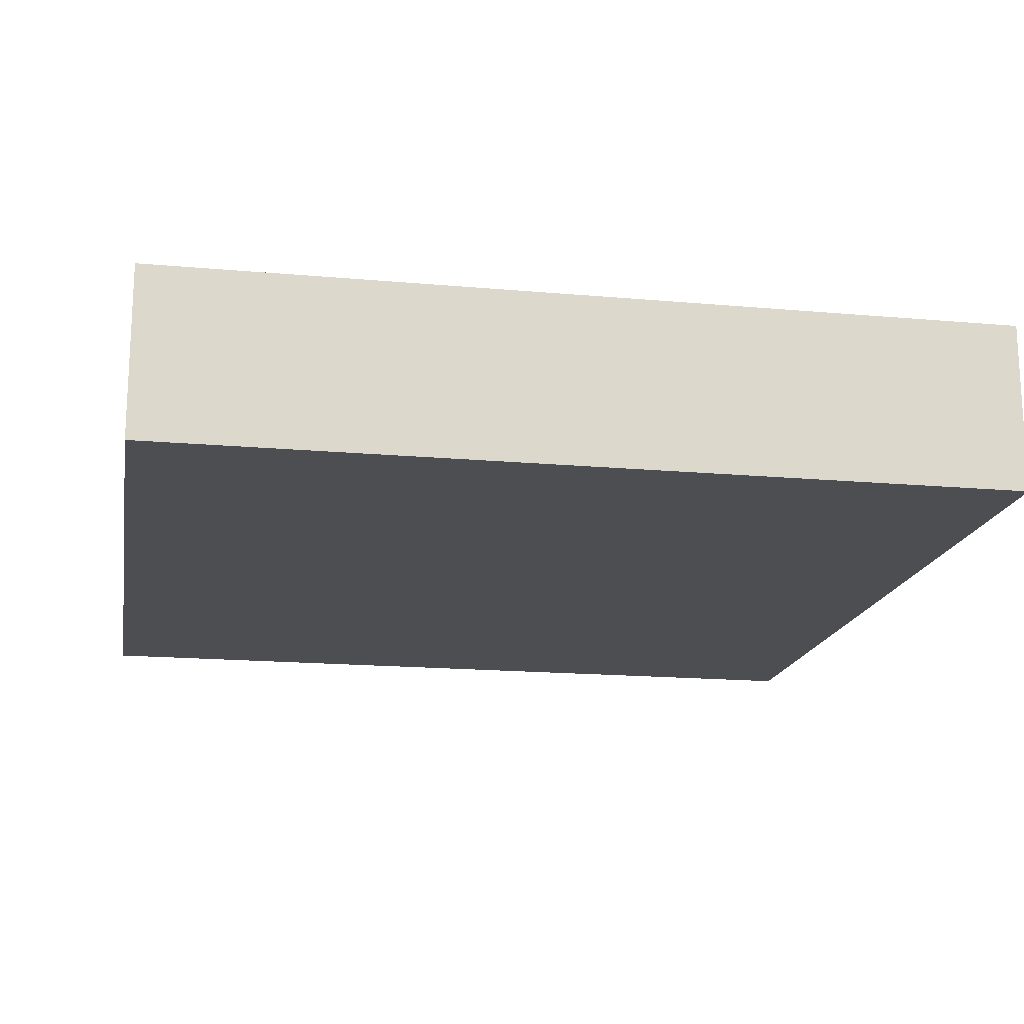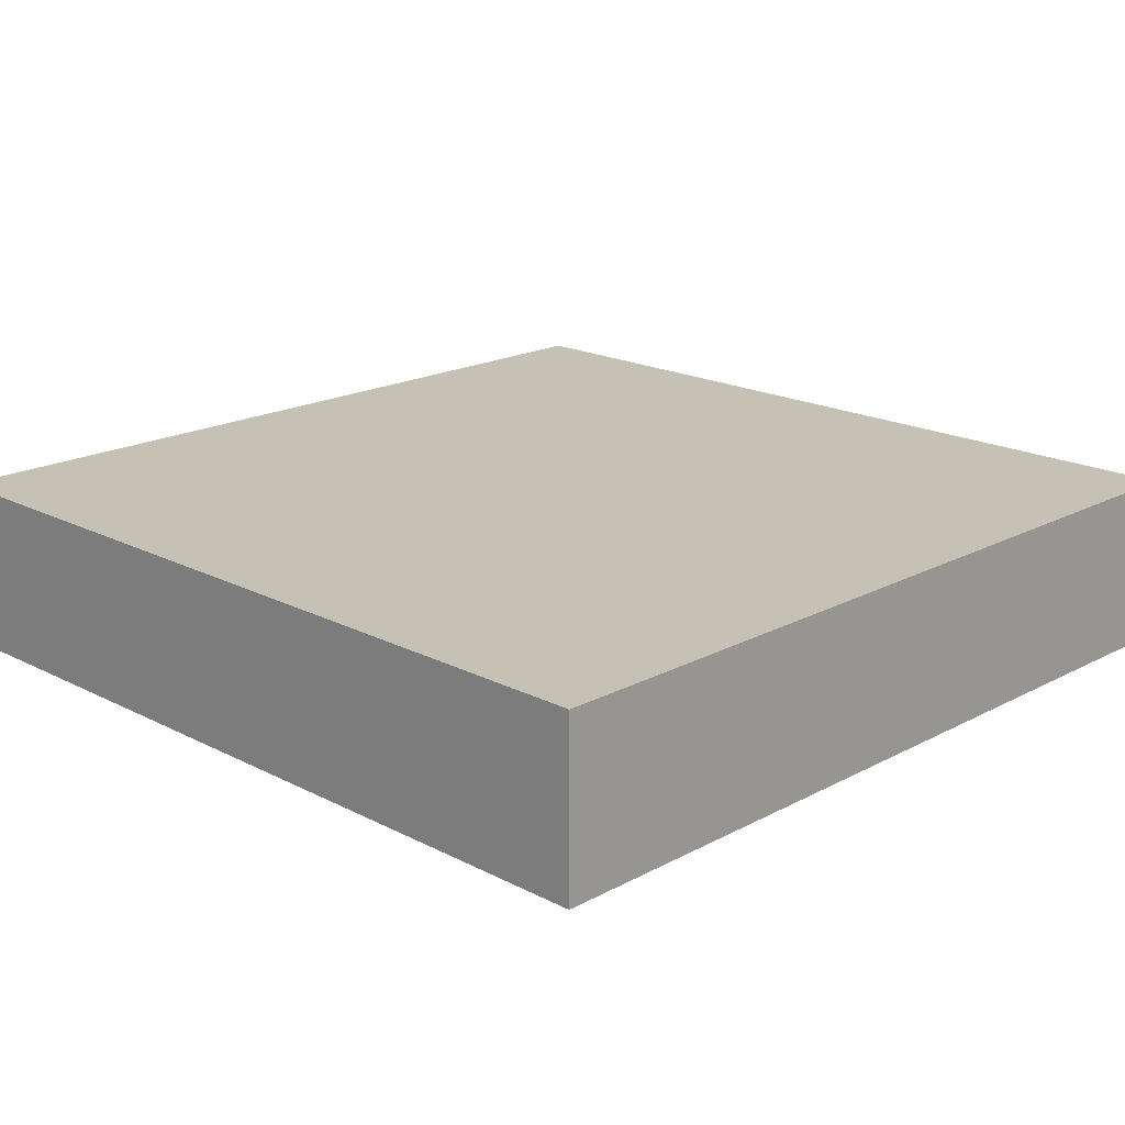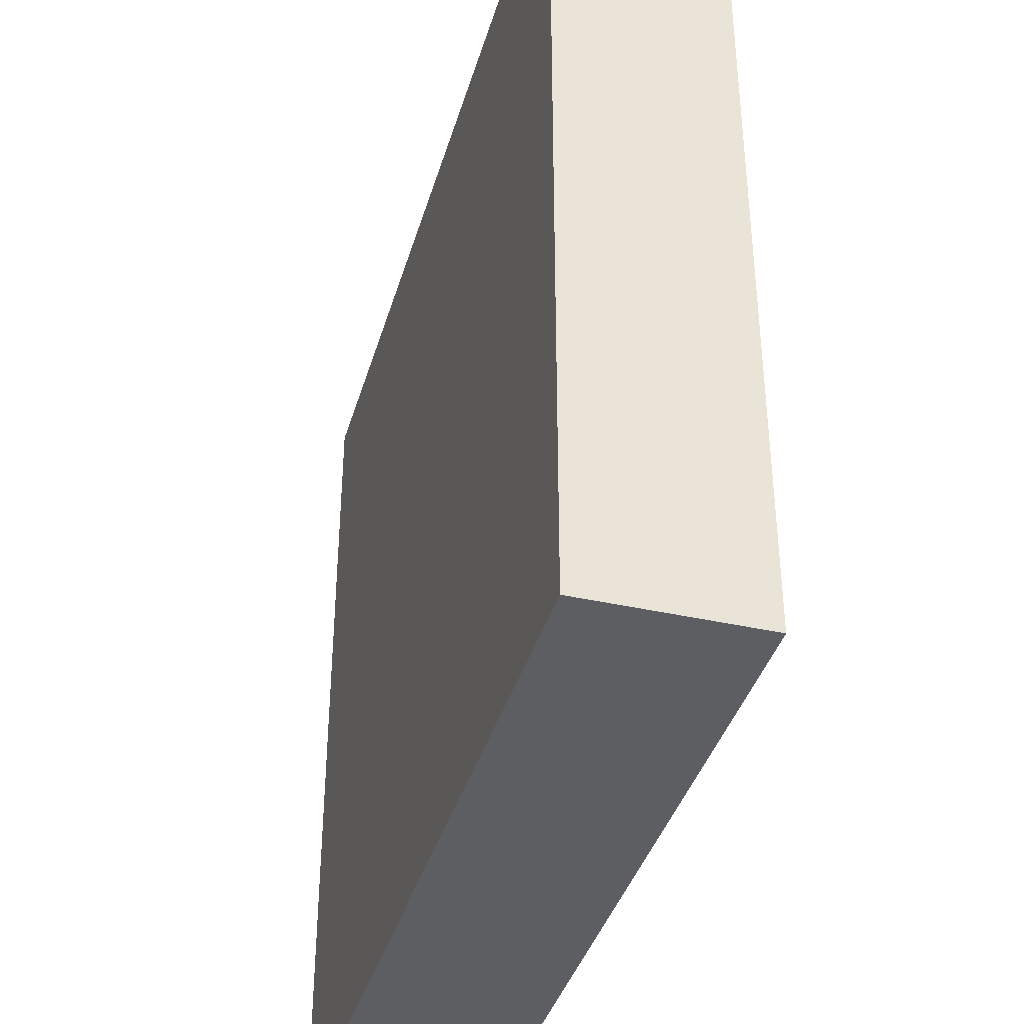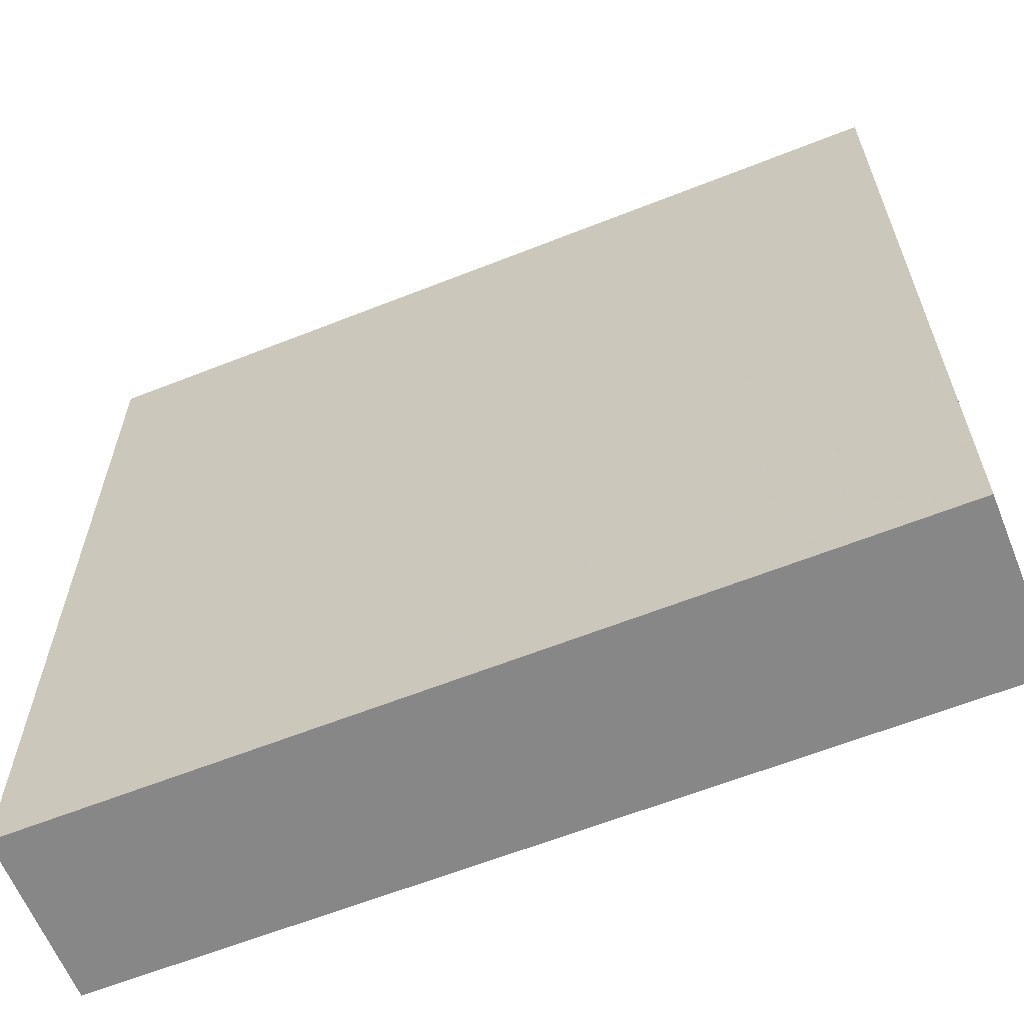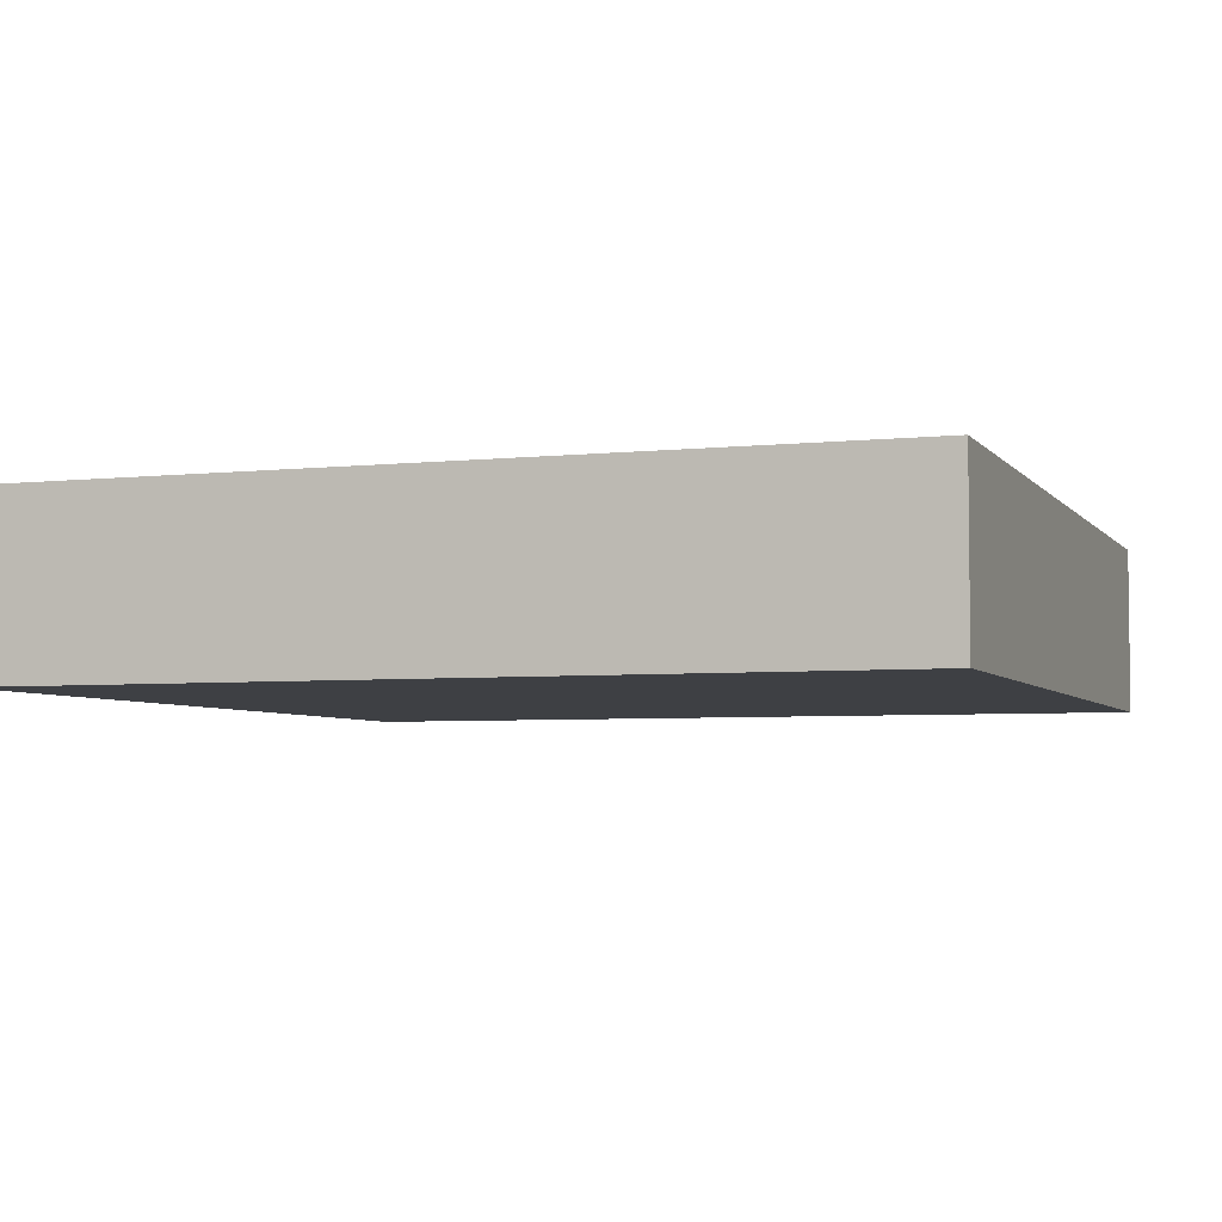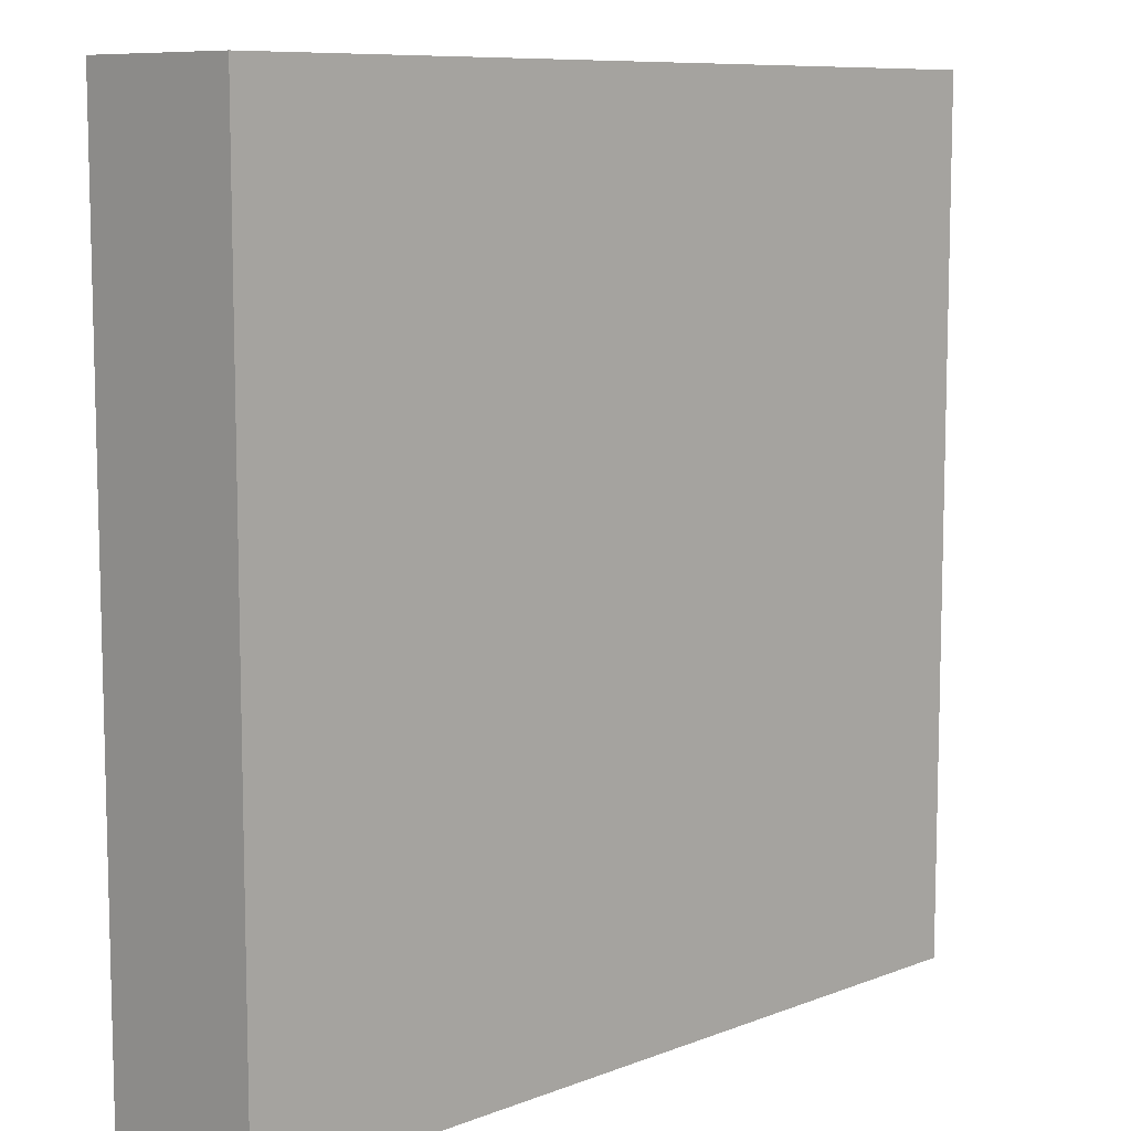
<metadata>
{"format":"obj","ext":"obj","renderer":"f3d","projection":"perspective","resolution":1024,"background":"white","views":[{"elev":-17.1,"azim":-10.2,"up":"+Z"},{"elev":18.7,"azim":134.5,"up":"+Z"},{"elev":-39.0,"azim":-105.8,"up":"+Y"},{"elev":-62.4,"azim":21.9,"up":"+Y"},{"elev":-4.6,"azim":-70.6,"up":"+Z"},{"elev":9.0,"azim":-45.5,"up":"+Y"}]}
</metadata>
<code>
v -984 936 104
v -984 1016 88
v -984 936 88
v -984 1016 104
v -904 1016 88
v -904 1016 104
v -904 936 88
v -904 936 104
f 1 2 3
f 1 4 2
f 4 5 2
f 4 6 5
f 6 7 5
f 6 8 7
f 8 3 7
f 8 1 3
f 1 6 4
f 1 8 6
f 2 7 3
f 2 5 7

</code>
